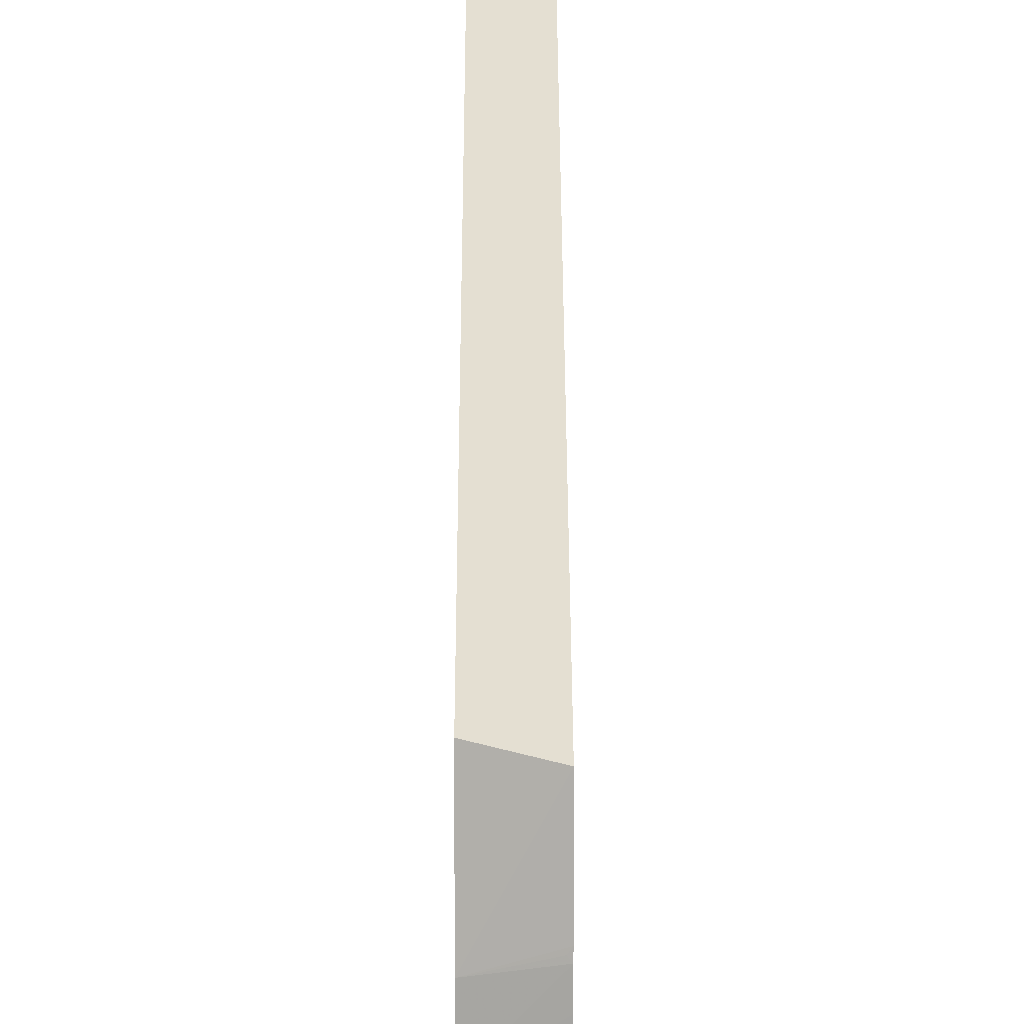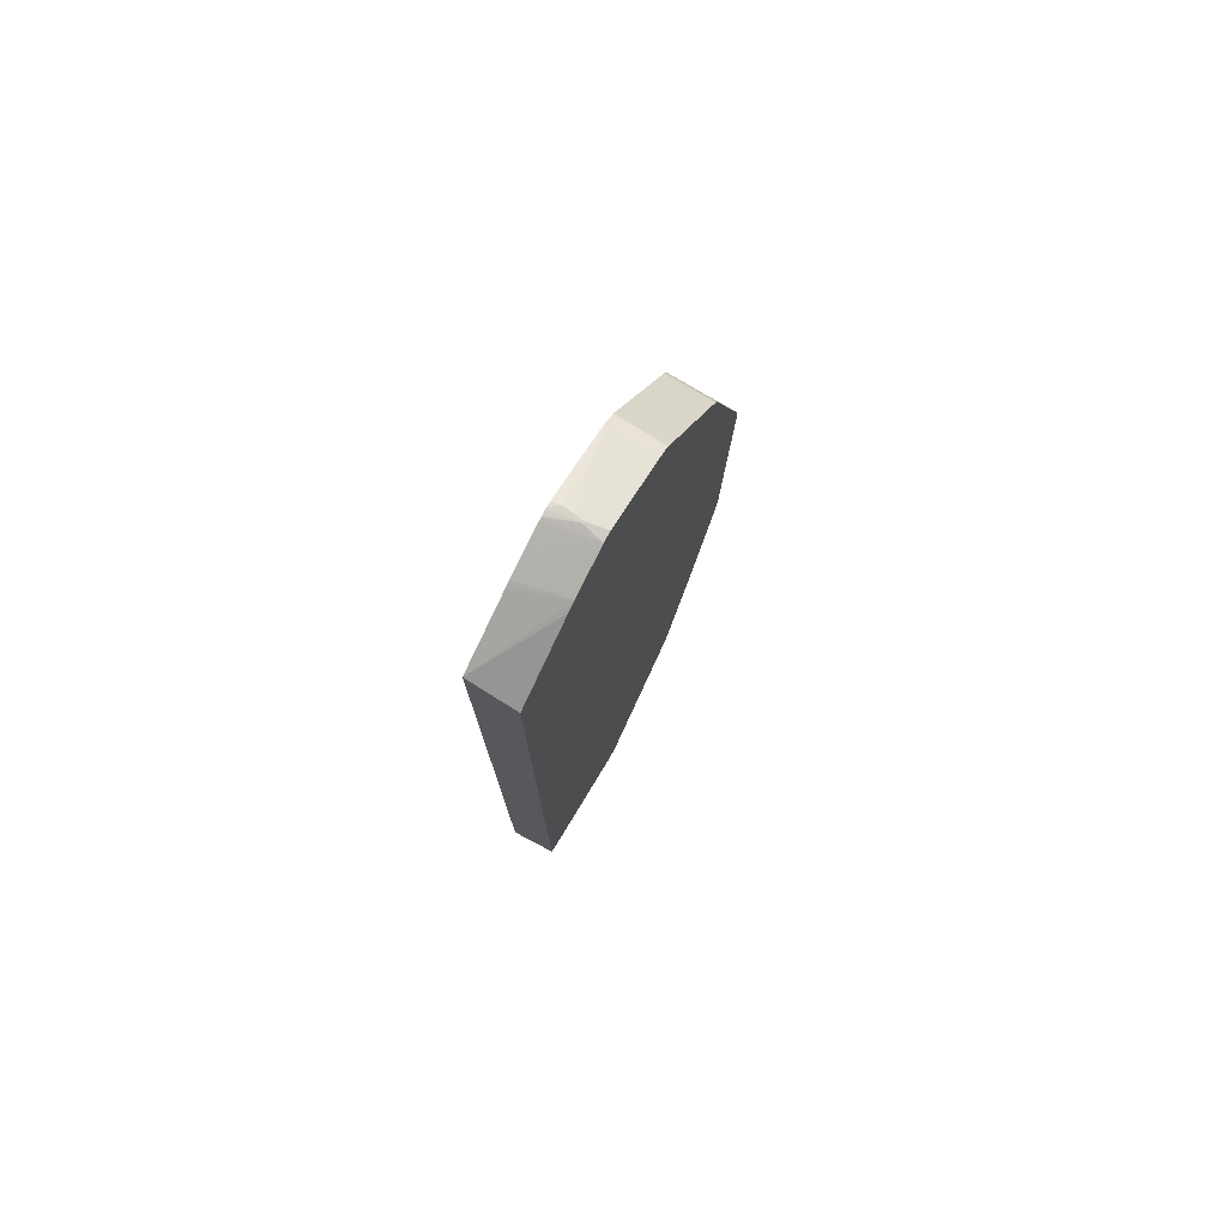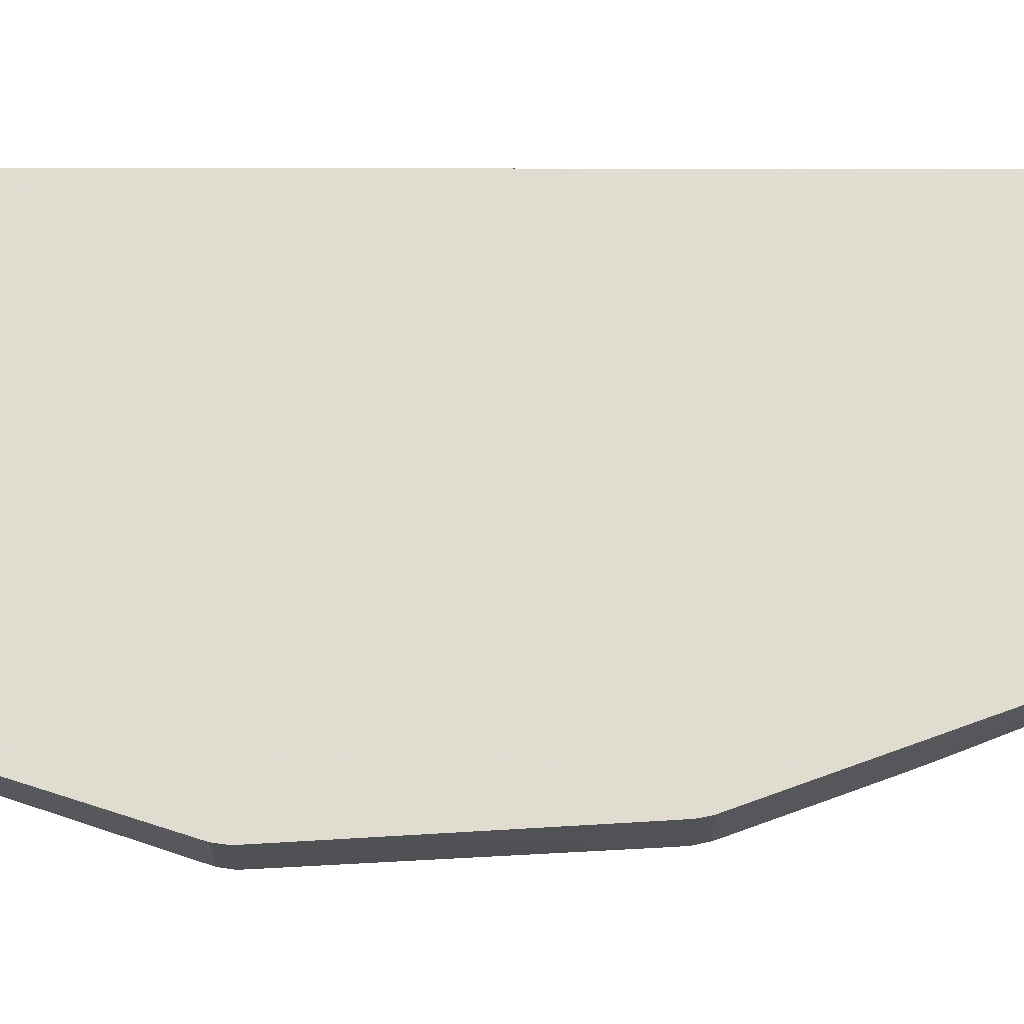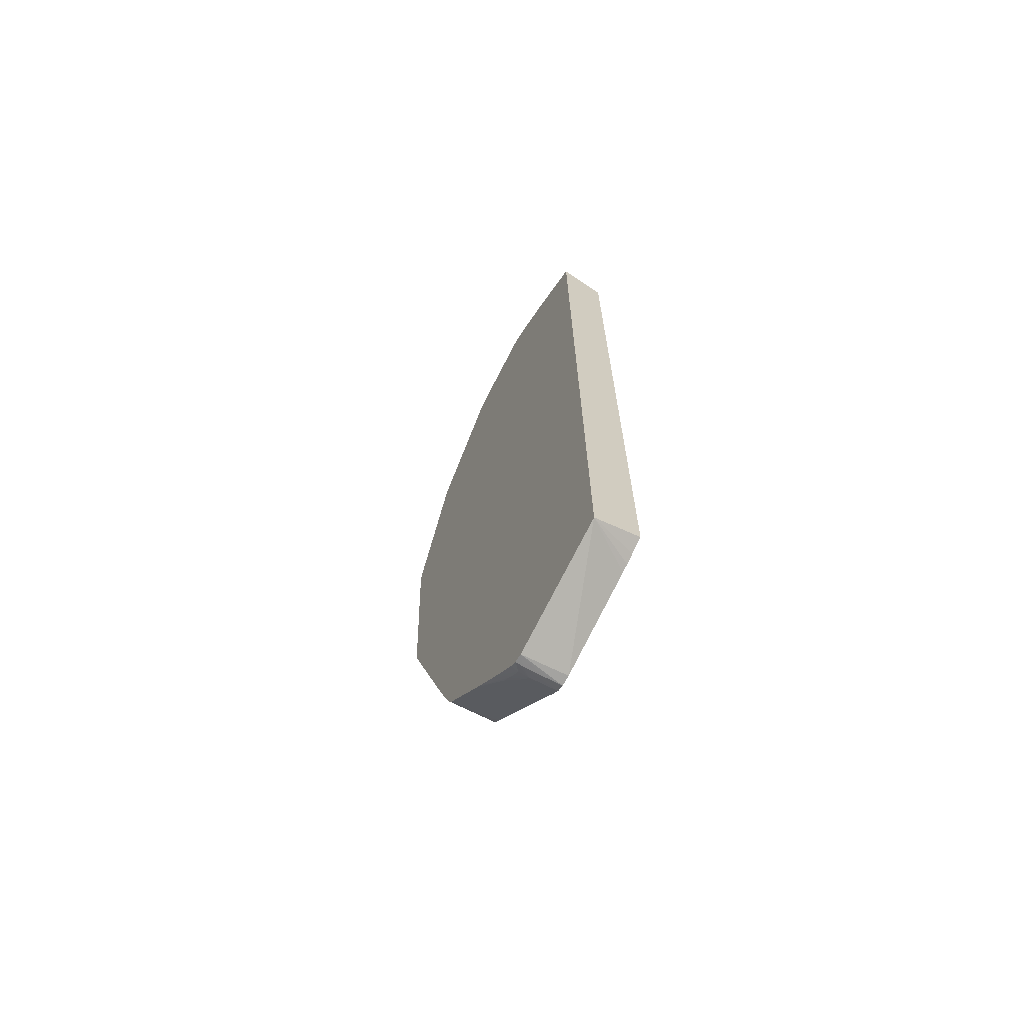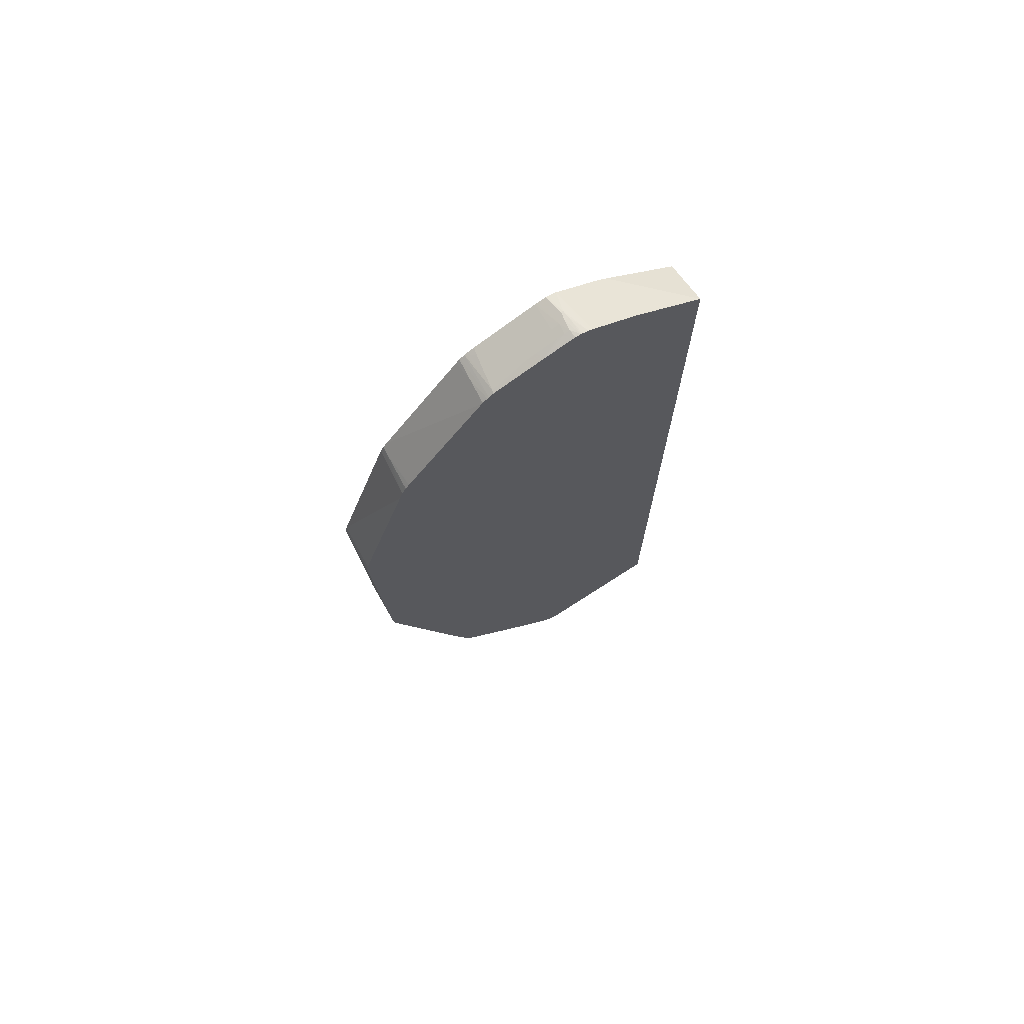
<metadata>
{"format":"obj","ext":"obj","renderer":"f3d","projection":"perspective","resolution":1024,"background":"white","views":[{"elev":37.2,"azim":179.9,"up":"+Z"},{"elev":76.2,"azim":29.2,"up":"+Y"},{"elev":-20.2,"azim":-90.1,"up":"+Z"},{"elev":-67.5,"azim":-29.9,"up":"+Y"},{"elev":71.4,"azim":-118.9,"up":"+Y"}]}
</metadata>
<code>
v -0.003777 0.05135 -0.001718
v 0.002625 0.04899 -0.001718
v 0.002625 0.05521 -0.01153
v 0.002625 0.05595 -0.01285
v -0.003777 0.05598 -0.01046
v -0.003777 -0.06017 -0.001718
v 0.002625 -0.05848 -0.001718
v 0.002625 0.05619 -0.01341
v -0.003777 0.05642 -0.01133
v -0.003403 0.05617 -0.01096
v -0.003777 -0.06542 -0.01718
v 0.002625 -0.06529 -0.01858
v 0.002625 -0.06049 -0.005899
v 0.002625 -0.06008 -0.00492
v 0.002625 -0.05947 -0.003653
v 0.002625 0.05829 -0.01826
v -0.003777 0.05754 -0.01399
v -0.003777 -0.06593 -0.01867
v 0.002625 -0.06551 -0.01997
v 0.002625 0.05842 -0.01858
v -0.003777 0.05841 -0.01612
v -0.003777 -0.06583 -0.01988
v -0.002669 -0.06578 -0.01997
v 0.0001134 -0.06564 -0.01997
v 0.001505 -0.06557 -0.01997
v 0.002625 -0.06545 -0.02018
v 0.002625 0.05849 -0.01971
v -0.0001417 0.05901 -0.01915
v -0.003777 0.05903 -0.01769
v -0.003777 0.05886 -0.01724
v -0.001277 -0.06528 -0.02109
v -0.003777 -0.06513 -0.02093
v -0.002669 -0.06525 -0.02106
v 0.0001134 -0.06524 -0.02105
v 0.001505 -0.0652 -0.02102
v 0.002625 -0.06517 -0.02099
v 0.002625 0.05851 -0.01997
v -0.0001417 0.05901 -0.01943
v -0.001277 0.05907 -0.01898
v -0.003777 0.05907 -0.01781
v -0.001277 -0.06458 -0.02178
v -0.002669 -0.06387 -0.02246
v -0.003777 -0.06239 -0.02375
v -0.003777 -0.06184 -0.02431
v -0.003777 -0.061 -0.02515
v 0.002625 -0.06503 -0.02113
v 0.002625 0.0581 -0.0211
v -0.001277 0.05882 -0.02031
v -0.001277 0.05907 -0.01961
v -0.003777 0.05917 -0.01881
v -0.003777 0.05915 -0.01858
v -0.002669 -0.06176 -0.02454
v -0.001277 -0.06173 -0.0245
v 0.0001134 -0.06384 -0.02241
v 0.002625 -0.06433 -0.02181
v 0.002625 -0.06447 -0.02168
v -0.002669 -0.06317 -0.02315
v -0.002669 -0.06247 -0.02384
v -0.003777 -0.06045 -0.0257
v 0.002625 0.058 -0.02137
v -0.002669 0.05847 -0.02137
v -0.002669 0.05885 -0.0204
v -0.002669 0.05911 -0.0197
v 0.0001134 0.05826 -0.02137
v -0.001277 0.0584 -0.02137
v -0.002669 0.05732 -0.02423
v -0.002669 0.0576 -0.02354
v -0.003777 0.05907 -0.0196
v -0.003777 -0.05682 -0.0293
v -0.003777 -0.05466 -0.03135
v -0.003777 -0.05181 -0.03407
v -0.003777 -0.05766 -0.02848
v 0.001505 -0.06095 -0.02509
v -0.002669 -0.05035 -0.0354
v 0.001505 -0.06381 -0.02237
v 0.002625 -0.06235 -0.0237
v 0.002625 0.05453 -0.02963
v -0.003669 0.0576 -0.02355
v -0.003777 0.05902 -0.01974
v -0.002669 0.05678 -0.02554
v -0.001902 0.05758 -0.02347
v 0.001505 0.05455 -0.02984
v -0.003777 0.0548 -0.03044
v -0.003777 -0.05111 -0.03473
v 0.001596 -0.05153 -0.03406
v 0.002625 -0.05172 -0.03382
v 0.002625 -0.05094 -0.03456
v -0.003777 -0.04982 -0.03595
v -0.001277 -0.04962 -0.03602
v 0.002625 0.05393 -0.03073
v -0.003777 0.05754 -0.02368
v -0.001277 0.05469 -0.03017
v -0.003335 0.05478 -0.03041
v -0.003777 0.05431 -0.03111
v 0.002625 -0.05026 -0.0352
v -0.003777 -0.04968 -0.03609
v -0.002669 -0.04965 -0.03606
v -0.003777 -0.04903 -0.03651
v -0.002669 -0.04887 -0.03656
v -0.001277 -0.04887 -0.0365
v 0.0007627 -0.04955 -0.03597
v 0.002625 0.05379 -0.03096
v -0.003777 0.05415 -0.0313
v 0.002625 0.05335 -0.03152
v 0.002625 -0.04949 -0.03592
v -0.003777 -0.04887 -0.03661
v 0.002625 -0.04851 -0.03652
v 0.002625 -0.0488 -0.03637
v 0.002625 -0.04936 -0.03601
v -0.0004269 0.05341 -0.03181
v -0.002669 0.05353 -0.0319
v -0.003777 0.05358 -0.03195
v 0.002625 0.05324 -0.03166
v -0.003777 -0.04797 -0.03706
v -0.002669 -0.04768 -0.03717
v 0.002625 -0.04745 -0.03705
v 0.002625 0.05268 -0.0321
v 0.002625 0.03901 -0.04257
v -0.003777 0.05342 -0.03208
v -0.003777 -0.04773 -0.03719
v -0.003777 -0.04718 -0.03741
v -0.002669 -0.04315 -0.03897
v 0.001507 -0.04621 -0.03759
v 0.002625 -0.04673 -0.03734
v 0.002625 0.03845 -0.04299
v 0.001505 0.03836 -0.04312
v -0.002669 0.0392 -0.04271
v -0.003777 0.03923 -0.04274
v -0.003777 -0.04626 -0.03777
v -0.003777 -0.04469 -0.03839
v -0.001277 -0.03993 -0.04019
v 0.001505 -0.03596 -0.04166
v 0.0008798 -0.03983 -0.04015
v 0.002625 -0.03774 -0.04091
v 0.002625 0.03831 -0.04309
v -0.003777 0.0374 -0.04379
v -0.003777 0.03831 -0.04335
v -0.002669 0.0385 -0.04321
v -0.003777 0.03909 -0.04284
v -0.003777 -0.04317 -0.03898
v 0.001505 -0.03356 -0.04259
v 0.002625 -0.03646 -0.04142
v 0.002625 -0.03206 -0.04315
v 0.002625 -0.03356 -0.04257
v 0.002625 0.0374 -0.04352
v -0.001277 0.0374 -0.04369
v 0.002625 0.03627 -0.04391
v 0.001505 0.036 -0.04405
v -0.002669 0.03618 -0.04416
v -0.003777 0.03626 -0.04418
v -0.003777 0.03853 -0.04324
v -0.002669 -0.03994 -0.04019
v -0.001277 -0.03774 -0.04102
v -0.003777 -0.0419 -0.03945
v 0.001505 -0.03277 -0.04289
v 0.002625 -0.03053 -0.04373
v 0.002625 0.036 -0.044
v 0.002625 0.01796 -0.05005
v 0.002625 0.01652 -0.05054
v -0.003777 0.03611 -0.04423
v -0.003777 -0.04006 -0.04013
v -0.001277 -0.0367 -0.04141
v 0.002625 -0.02951 -0.04411
v 0.002625 0.0154 -0.05069
v 0.001505 0.01652 -0.05054
v -0.001277 0.01652 -0.05055
v -0.002669 0.01652 -0.05056
v -0.003777 0.01652 -0.05056
v -0.003777 -0.03774 -0.04099
v -0.002669 -0.03356 -0.04254
v -0.003777 -0.02818 -0.04449
v 0.001505 -0.02243 -0.04669
v 0.002625 -0.02483 -0.04583
v 0.002625 -0.0254 -0.04562
v 0.002625 -0.02866 -0.04442
v 0.002625 0.01512 -0.05073
v 0.001505 0.01512 -0.05074
v -0.003777 0.01624 -0.0506
v -0.003777 -0.02482 -0.04572
v 0.002625 -0.01756 -0.04849
v 0.002625 0.01401 -0.05067
v -0.001277 0.01512 -0.05075
v -0.002669 0.01512 -0.05075
v -0.003777 0.01512 -0.05075
v -0.003777 -0.0174 -0.04844
v 0.001505 -0.01684 -0.04873
v 0.002625 -0.01697 -0.04871
v -0.003777 0.01374 -0.05068
v 0.002625 -0.01408 -0.04914
v -0.003777 0.01484 -0.05074
v -0.003777 -0.0167 -0.04869
v 0.002625 -0.01546 -0.04905
v 0.0001134 -0.01408 -0.0491
v -0.002669 -0.01408 -0.04905
v -0.003777 -0.01408 -0.04903
v 0.002625 -0.0152 -0.04907
v -0.003777 -0.01546 -0.04894
v -0.002669 -0.01546 -0.04896
v 0.0001134 -0.01546 -0.049
v 0.001505 -0.01546 -0.04903
v -0.003777 -0.01436 -0.04901
f 1 2 3
f 1 3 4
f 1 4 5
f 1 5 9
f 1 9 17
f 1 17 21
f 1 21 30
f 1 30 29
f 1 29 40
f 1 40 51
f 1 51 50
f 1 50 68
f 1 68 79
f 1 79 91
f 1 91 83
f 1 83 94
f 1 94 103
f 1 103 112
f 1 112 119
f 1 119 128
f 1 128 139
f 1 139 151
f 1 151 137
f 1 137 136
f 1 136 150
f 1 150 160
f 1 160 168
f 1 168 178
f 1 178 184
f 1 184 190
f 1 190 188
f 1 188 195
f 1 195 201
f 1 201 197
f 1 197 191
f 1 191 185
f 1 185 179
f 1 179 171
f 1 171 169
f 1 169 161
f 1 161 154
f 1 154 140
f 1 140 130
f 1 130 129
f 1 129 121
f 1 121 120
f 1 120 114
f 1 114 106
f 1 106 98
f 1 98 96
f 1 96 88
f 1 88 84
f 1 84 71
f 1 71 70
f 1 70 69
f 1 69 72
f 1 72 59
f 1 59 45
f 1 45 44
f 1 44 43
f 1 43 32
f 1 32 22
f 1 22 18
f 1 18 11
f 1 11 6
f 1 6 7
f 1 7 2
f 2 7 15
f 2 15 14
f 2 14 13
f 2 13 12
f 2 12 19
f 2 19 26
f 2 26 36
f 2 36 46
f 2 46 56
f 2 56 55
f 2 55 76
f 2 76 86
f 2 86 87
f 2 87 95
f 2 95 105
f 2 105 109
f 2 109 108
f 2 108 107
f 2 107 116
f 2 116 124
f 2 124 134
f 2 134 142
f 2 142 144
f 2 144 143
f 2 143 156
f 2 156 163
f 2 163 175
f 2 175 174
f 2 174 173
f 2 173 180
f 2 180 187
f 2 187 192
f 2 192 196
f 2 196 189
f 2 189 181
f 2 181 176
f 2 176 164
f 2 164 159
f 2 159 158
f 2 158 157
f 2 157 147
f 2 147 145
f 2 145 135
f 2 135 125
f 2 125 118
f 2 118 117
f 2 117 113
f 2 113 104
f 2 104 102
f 2 102 90
f 2 90 77
f 2 77 60
f 2 60 47
f 2 47 37
f 2 37 27
f 2 27 20
f 2 20 16
f 2 16 8
f 2 8 4
f 2 4 3
f 4 8 9
f 4 9 10
f 4 10 5
f 5 10 9
f 6 11 12
f 6 12 13
f 6 13 14
f 6 14 15
f 6 15 7
f 8 16 9
f 9 16 17
f 11 18 12
f 12 18 19
f 16 20 17
f 17 20 21
f 18 22 23
f 18 23 24
f 18 24 25
f 18 25 19
f 19 25 26
f 20 27 28
f 20 28 29
f 20 29 30
f 20 30 21
f 22 31 23
f 22 32 33
f 22 33 31
f 23 31 34
f 23 34 35
f 23 35 36
f 23 36 24
f 24 26 25
f 24 36 26
f 27 37 28
f 28 38 49
f 28 49 39
f 28 39 40
f 28 40 29
f 28 37 38
f 31 41 34
f 31 33 42
f 31 42 57
f 31 57 41
f 32 43 33
f 33 43 44
f 33 44 45
f 33 45 42
f 34 41 46
f 34 46 35
f 35 46 36
f 37 47 48
f 37 48 38
f 38 48 49
f 39 50 51
f 39 51 40
f 39 49 50
f 41 52 53
f 41 53 54
f 41 54 55
f 41 55 56
f 41 56 46
f 41 57 58
f 41 58 52
f 42 45 59
f 42 59 57
f 47 60 48
f 48 61 62
f 48 62 63
f 48 63 49
f 48 60 64
f 48 64 65
f 48 65 66
f 48 66 67
f 48 67 61
f 49 63 50
f 50 63 68
f 52 69 70
f 52 70 71
f 52 71 53
f 52 58 72
f 52 72 69
f 53 73 54
f 53 71 74
f 53 74 73
f 54 75 55
f 54 73 76
f 54 76 75
f 55 75 76
f 57 59 72
f 57 72 58
f 60 77 64
f 61 67 78
f 61 78 62
f 62 79 63
f 62 78 79
f 63 79 68
f 64 80 81
f 64 81 65
f 64 77 82
f 64 82 80
f 65 81 80
f 65 80 66
f 66 78 67
f 66 80 83
f 66 83 78
f 71 84 74
f 73 74 85
f 73 85 86
f 73 86 76
f 74 87 85
f 74 84 88
f 74 88 89
f 74 89 87
f 77 90 82
f 78 91 79
f 78 83 91
f 80 82 92
f 80 92 93
f 80 93 83
f 82 90 92
f 83 93 94
f 85 87 86
f 87 89 95
f 88 96 97
f 88 97 89
f 89 98 99
f 89 99 100
f 89 100 101
f 89 101 95
f 89 97 98
f 90 93 92
f 90 102 93
f 93 102 94
f 94 102 104
f 94 104 103
f 95 101 105
f 96 98 97
f 98 106 99
f 99 106 107
f 99 107 108
f 99 108 100
f 100 108 101
f 101 108 109
f 101 109 105
f 103 104 110
f 103 110 111
f 103 111 112
f 104 113 110
f 106 114 115
f 106 115 107
f 107 115 116
f 110 113 117
f 110 117 118
f 110 118 111
f 111 119 112
f 111 118 119
f 114 120 115
f 115 120 121
f 115 121 122
f 115 122 123
f 115 123 116
f 116 123 124
f 118 125 126
f 118 126 119
f 119 126 127
f 119 127 128
f 121 129 122
f 122 129 130
f 122 130 131
f 122 131 132
f 122 132 133
f 122 133 123
f 123 133 134
f 123 134 124
f 125 135 126
f 126 135 136
f 126 136 137
f 126 137 138
f 126 138 139
f 126 139 128
f 126 128 127
f 130 140 131
f 131 140 141
f 131 141 132
f 132 142 134
f 132 134 133
f 132 141 143
f 132 143 144
f 132 144 142
f 135 145 146
f 135 146 136
f 136 146 147
f 136 147 148
f 136 148 149
f 136 149 150
f 137 151 138
f 138 151 139
f 140 152 153
f 140 153 141
f 140 154 152
f 141 155 156
f 141 156 143
f 141 153 155
f 145 147 146
f 147 157 148
f 148 157 158
f 148 158 159
f 148 159 149
f 149 159 150
f 150 159 160
f 152 161 162
f 152 162 153
f 152 154 161
f 153 162 155
f 155 163 156
f 155 162 163
f 159 164 165
f 159 165 160
f 160 165 166
f 160 166 167
f 160 167 168
f 161 169 162
f 162 169 170
f 162 170 171
f 162 171 172
f 162 172 173
f 162 173 174
f 162 174 175
f 162 175 163
f 164 176 177
f 164 177 165
f 165 177 178
f 165 178 166
f 166 178 167
f 167 178 168
f 169 171 170
f 171 179 172
f 172 179 180
f 172 180 173
f 176 181 177
f 177 181 182
f 177 182 178
f 178 182 183
f 178 183 184
f 179 185 180
f 180 185 186
f 180 186 187
f 181 188 183
f 181 183 182
f 181 189 188
f 183 188 190
f 183 190 184
f 185 191 186
f 186 191 192
f 186 192 187
f 188 189 193
f 188 193 194
f 188 194 195
f 189 196 193
f 191 197 198
f 191 198 199
f 191 199 200
f 191 200 192
f 192 200 196
f 193 196 201
f 193 201 194
f 194 201 195
f 196 200 199
f 196 199 198
f 196 198 201
f 197 201 198

</code>
